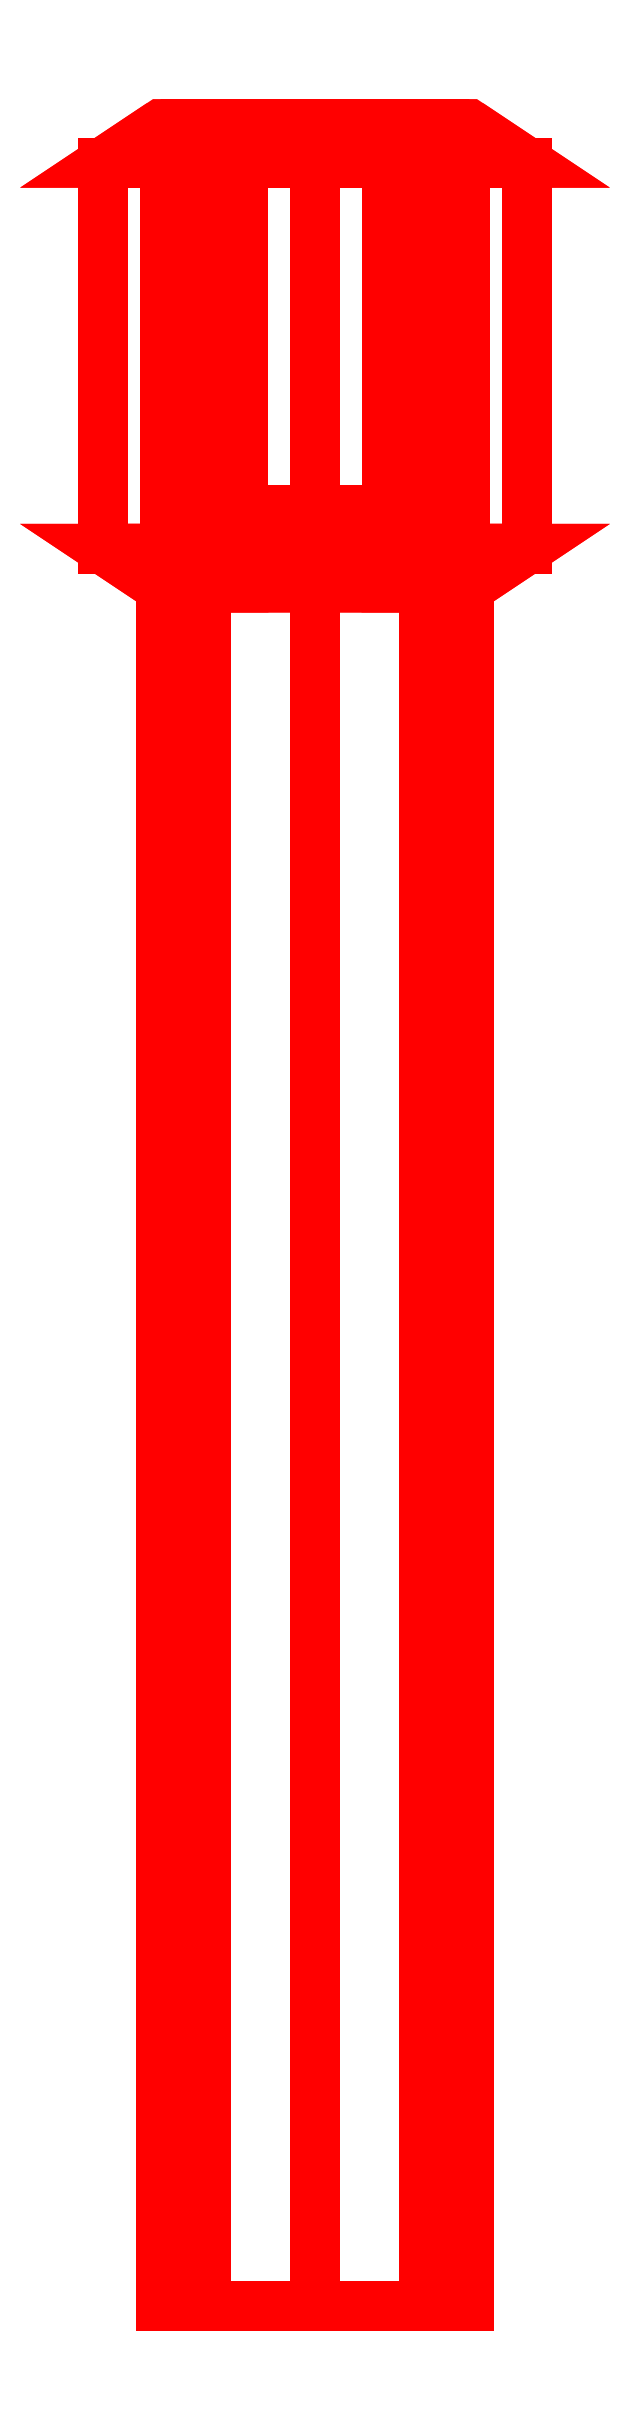
<metadata>
{"format":"dxf","ext":"dxf","renderer":"ezdxf+matplotlib","layout":"modelspace","background":"white","min_lineweight":24,"dpi":150}
</metadata>
<code>
0
SECTION
2
ENTITIES
0
3DFACE
8
GUN
10
0.11
20
1.48
30
-1e-16
11
0.07778
21
1.48
31
0.07778
12
0.07778
22
1.28
32
0.07778
13
0.11
23
1.28
33
-1e-16
0
3DFACE
8
GUN
10
0.07778
20
1.48
30
0.07778
11
0
21
1.48
31
0.11
12
0
22
1.28
32
0.11
13
0.07778
23
1.28
33
0.07778
0
3DFACE
8
GUN
10
0
20
1.48
30
0.11
11
-0.07778
21
1.48
31
0.07778
12
-0.07778
22
1.28
32
0.07778
13
0
23
1.28
33
0.11
0
3DFACE
8
GUN
10
-0.07778
20
1.48
30
0.07778
11
-0.11
21
1.48
31
-1e-16
12
-0.11
22
1.28
32
-1e-16
13
-0.07778
23
1.28
33
0.07778
0
3DFACE
8
GUN
10
-0.11
20
1.48
30
-1e-16
11
-0.07778
21
1.48
31
-0.07778
12
-0.07778
22
1.28
32
-0.07778
13
-0.11
23
1.28
33
-1e-16
0
3DFACE
8
GUN
10
-0.07778
20
1.48
30
-0.07778
11
0
21
1.48
31
-0.11
12
0
22
1.28
32
-0.11
13
-0.07778
23
1.28
33
-0.07778
0
3DFACE
8
GUN
10
0
20
1.48
30
-0.11
11
0.07778
21
1.48
31
-0.07778
12
0.07778
22
1.28
32
-0.07778
13
0
23
1.28
33
-0.11
0
3DFACE
8
GUN
10
0.07778
20
1.48
30
-0.07778
11
0.11
21
1.48
31
-1e-16
12
0.11
22
1.28
32
-1e-16
13
0.07778
23
1.28
33
-0.07778
0
3DFACE
8
GUN
10
0.08
20
1.5
30
1e-16
11
0.05657
21
1.5
31
0.05657
12
0.07778
22
1.48
32
0.07778
13
0.11
23
1.48
33
1e-16
0
3DFACE
8
GUN
10
0.05657
20
1.5
30
0.05657
11
0
21
1.5
31
0.08
12
0
22
1.48
32
0.11
13
0.07778
23
1.48
33
0.07778
0
3DFACE
8
GUN
10
0
20
1.5
30
0.08
11
-0.05657
21
1.5
31
0.05657
12
-0.07778
22
1.48
32
0.07778
13
0
23
1.48
33
0.11
0
3DFACE
8
GUN
10
-0.05657
20
1.5
30
0.05657
11
-0.08
21
1.5
31
1e-16
12
-0.11
22
1.48
32
1e-16
13
-0.07778
23
1.48
33
0.07778
0
3DFACE
8
GUN
10
-0.08
20
1.5
30
1e-16
11
-0.05657
21
1.5
31
-0.05657
12
-0.07778
22
1.48
32
-0.07778
13
-0.11
23
1.48
33
1e-16
0
3DFACE
8
GUN
10
-0.05657
20
1.5
30
-0.05657
11
0
21
1.5
31
-0.08
12
0
22
1.48
32
-0.11
13
-0.07778
23
1.48
33
-0.07778
0
3DFACE
8
GUN
10
0
20
1.5
30
-0.08
11
0.05657
21
1.5
31
-0.05657
12
0.07778
22
1.48
32
-0.07778
13
0
23
1.48
33
-0.11
0
3DFACE
8
GUN
10
0.05657
20
1.5
30
-0.05657
11
0.08
21
1.5
31
1e-16
12
0.11
22
1.48
32
1e-16
13
0.07778
23
1.48
33
-0.07778
0
3DFACE
8
GUN
10
0.08
20
1.26
30
-1e-16
11
0.05657
21
1.26
31
-0.05657
12
0.07778
22
1.28
32
-0.07778
13
0.11
23
1.28
33
-1e-16
0
3DFACE
8
GUN
10
0.05657
20
1.26
30
-0.05657
11
0
21
1.26
31
-0.08
12
0
22
1.28
32
-0.11
13
0.07778
23
1.28
33
-0.07778
0
3DFACE
8
GUN
10
0
20
1.26
30
-0.08
11
-0.05657
21
1.26
31
-0.05657
12
-0.07778
22
1.28
32
-0.07778
13
0
23
1.28
33
-0.11
0
3DFACE
8
GUN
10
-0.05657
20
1.26
30
-0.05657
11
-0.08
21
1.26
31
-1e-16
12
-0.11
22
1.28
32
-1e-16
13
-0.07778
23
1.28
33
-0.07778
0
3DFACE
8
GUN
10
-0.08
20
1.26
30
-1e-16
11
-0.05657
21
1.26
31
0.05657
12
-0.07778
22
1.28
32
0.07778
13
-0.11
23
1.28
33
-1e-16
0
3DFACE
8
GUN
10
-0.05657
20
1.26
30
0.05657
11
0
21
1.26
31
0.08
12
0
22
1.28
32
0.11
13
-0.07778
23
1.28
33
0.07778
0
3DFACE
8
GUN
10
0
20
1.26
30
0.08
11
0.05657
21
1.26
31
0.05657
12
0.07778
22
1.28
32
0.07778
13
0
23
1.28
33
0.11
0
3DFACE
8
GUN
10
0.05657
20
1.26
30
0.05657
11
0.08
21
1.26
31
-1e-16
12
0.11
22
1.28
32
-1e-16
13
0.07778
23
1.28
33
0.07778
0
3DFACE
8
GUN
10
0.08
20
1.26
30
1e-16
11
0.05657
21
1.26
31
0.05657
12
0.05657
22
0.37
32
0.05657
13
0.08
23
0.37
33
1e-16
0
3DFACE
8
GUN
10
0.05657
20
1.26
30
0.05657
11
0
21
1.26
31
0.08
12
0
22
0.37
32
0.08
13
0.05657
23
0.37
33
0.05657
0
3DFACE
8
GUN
10
0
20
1.26
30
0.08
11
-0.05657
21
1.26
31
0.05657
12
-0.05657
22
0.37
32
0.05657
13
0
23
0.37
33
0.08
0
3DFACE
8
GUN
10
-0.05657
20
1.26
30
0.05657
11
-0.08
21
1.26
31
1e-16
12
-0.08
22
0.37
32
1e-16
13
-0.05657
23
0.37
33
0.05657
0
3DFACE
8
GUN
10
-0.08
20
1.26
30
1e-16
11
-0.05657
21
1.26
31
-0.05657
12
-0.05657
22
0.37
32
-0.05657
13
-0.08
23
0.37
33
1e-16
0
3DFACE
8
GUN
10
-0.05657
20
1.26
30
-0.05657
11
0
21
1.26
31
-0.08
12
0
22
0.37
32
-0.08
13
-0.05657
23
0.37
33
-0.05657
0
3DFACE
8
GUN
10
0
20
1.26
30
-0.08
11
0.05657
21
1.26
31
-0.05657
12
0.05657
22
0.37
32
-0.05657
13
0
23
0.37
33
-0.08
0
3DFACE
8
GUN
10
0.05657
20
1.26
30
-0.05657
11
0.08
21
1.26
31
1e-16
12
0.08
22
0.37
32
1e-16
13
0.05657
23
0.37
33
-0.05657
0
3DFACE
8
GUN
10
-0.0525
20
1.5
30
-1e-16
11
-0.03712
21
1.5
31
0.03712
12
-0.03712
22
1.3
32
0.03712
13
-0.0525
23
1.3
33
-1e-16
0
3DFACE
8
GUN
10
-0.03712
20
1.5
30
0.03712
11
0
21
1.5
31
0.0525
12
0
22
1.3
32
0.0525
13
-0.03712
23
1.3
33
0.03712
0
3DFACE
8
GUN
10
0
20
1.5
30
0.0525
11
0.03712
21
1.5
31
0.03712
12
0.03712
22
1.3
32
0.03712
13
0
23
1.3
33
0.0525
0
3DFACE
8
GUN
10
0.03712
20
1.5
30
0.03712
11
0.0525
21
1.5
31
-1e-16
12
0.0525
22
1.3
32
-1e-16
13
0.03712
23
1.3
33
0.03712
0
3DFACE
8
GUN
10
0.0525
20
1.5
30
-1e-16
11
0.03712
21
1.5
31
-0.03712
12
0.03712
22
1.3
32
-0.03712
13
0.0525
23
1.3
33
-1e-16
0
3DFACE
8
GUN
10
0.03712
20
1.5
30
-0.03712
11
0
21
1.5
31
-0.0525
12
0
22
1.3
32
-0.0525
13
0.03712
23
1.3
33
-0.03712
0
3DFACE
8
GUN
10
0
20
1.5
30
-0.0525
11
-0.03712
21
1.5
31
-0.03712
12
-0.03712
22
1.3
32
-0.03712
13
0
23
1.3
33
-0.0525
0
3DFACE
8
GUN
10
-0.03712
20
1.5
30
-0.03712
11
-0.0525
21
1.5
31
-1e-16
12
-0.0525
22
1.3
32
-1e-16
13
-0.03712
23
1.3
33
-0.03712
0
3DFACE
8
GUN
10
0
20
1.5
30
0.0525
11
-0.03712
21
1.5
31
0.03712
12
-0.05657
22
1.5
32
0.05657
13
0
23
1.5
33
0.08
0
3DFACE
8
GUN
10
-0.03712
20
1.5
30
0.03712
11
-0.0525
21
1.5
31
1e-16
12
-0.08
22
1.5
32
1e-16
13
-0.05657
23
1.5
33
0.05657
0
3DFACE
8
GUN
10
-0.0525
20
1.5
30
-1e-16
11
-0.03712
21
1.5
31
-0.03712
12
-0.05657
22
1.5
32
-0.05657
13
-0.08
23
1.5
33
1e-16
0
3DFACE
8
GUN
10
-0.03712
20
1.5
30
-0.03712
11
-1e-16
21
1.5
31
-0.0525
12
-3e-16
22
1.5
32
-0.08
13
-0.05657
23
1.5
33
-0.05657
0
3DFACE
8
GUN
10
0
20
1.5
30
-0.0525
11
0.03712
21
1.5
31
-0.03712
12
0.05657
22
1.5
32
-0.05657
13
0
23
1.5
33
-0.08
0
3DFACE
8
GUN
10
0.03712
20
1.5
30
-0.03712
11
0.0525
21
1.5
31
-1e-16
12
0.08
22
1.5
32
-3e-16
13
0.05657
23
1.5
33
-0.05657
0
3DFACE
8
GUN
10
0.0525
20
1.5
30
-1e-16
11
0.03712
21
1.5
31
0.03712
12
0.05657
22
1.5
32
0.05657
13
0.08
23
1.5
33
-1e-16
0
3DFACE
8
GUN
10
0.03712
20
1.5
30
0.03712
11
0
21
1.5
31
0.0525
12
2e-16
22
1.5
32
0.08
13
0.05657
23
1.5
33
0.05657
0
VIEWPORT
8
0
10
144.7
20
101.2
30
0
40
391.1
41
222.2
68
     2
69
     1
0
VIEWPORT
8
0
10
139.2
20
100.8
30
0
40
222.8
41
161.3
68
     1
69
     2
0
ENDSEC
0
EOF

</code>
